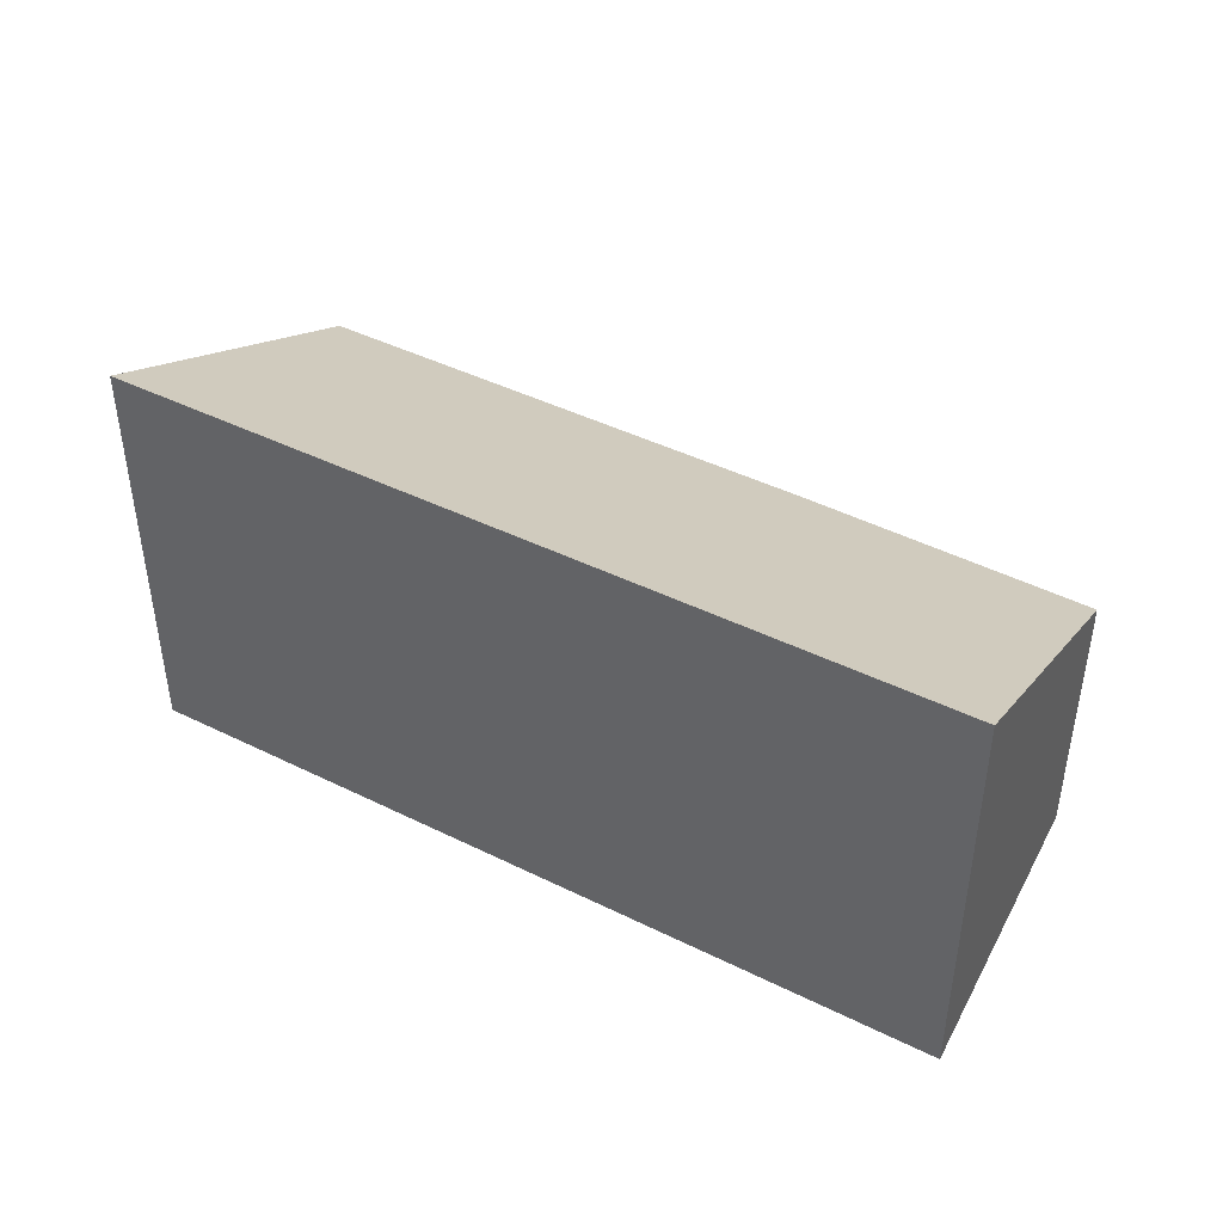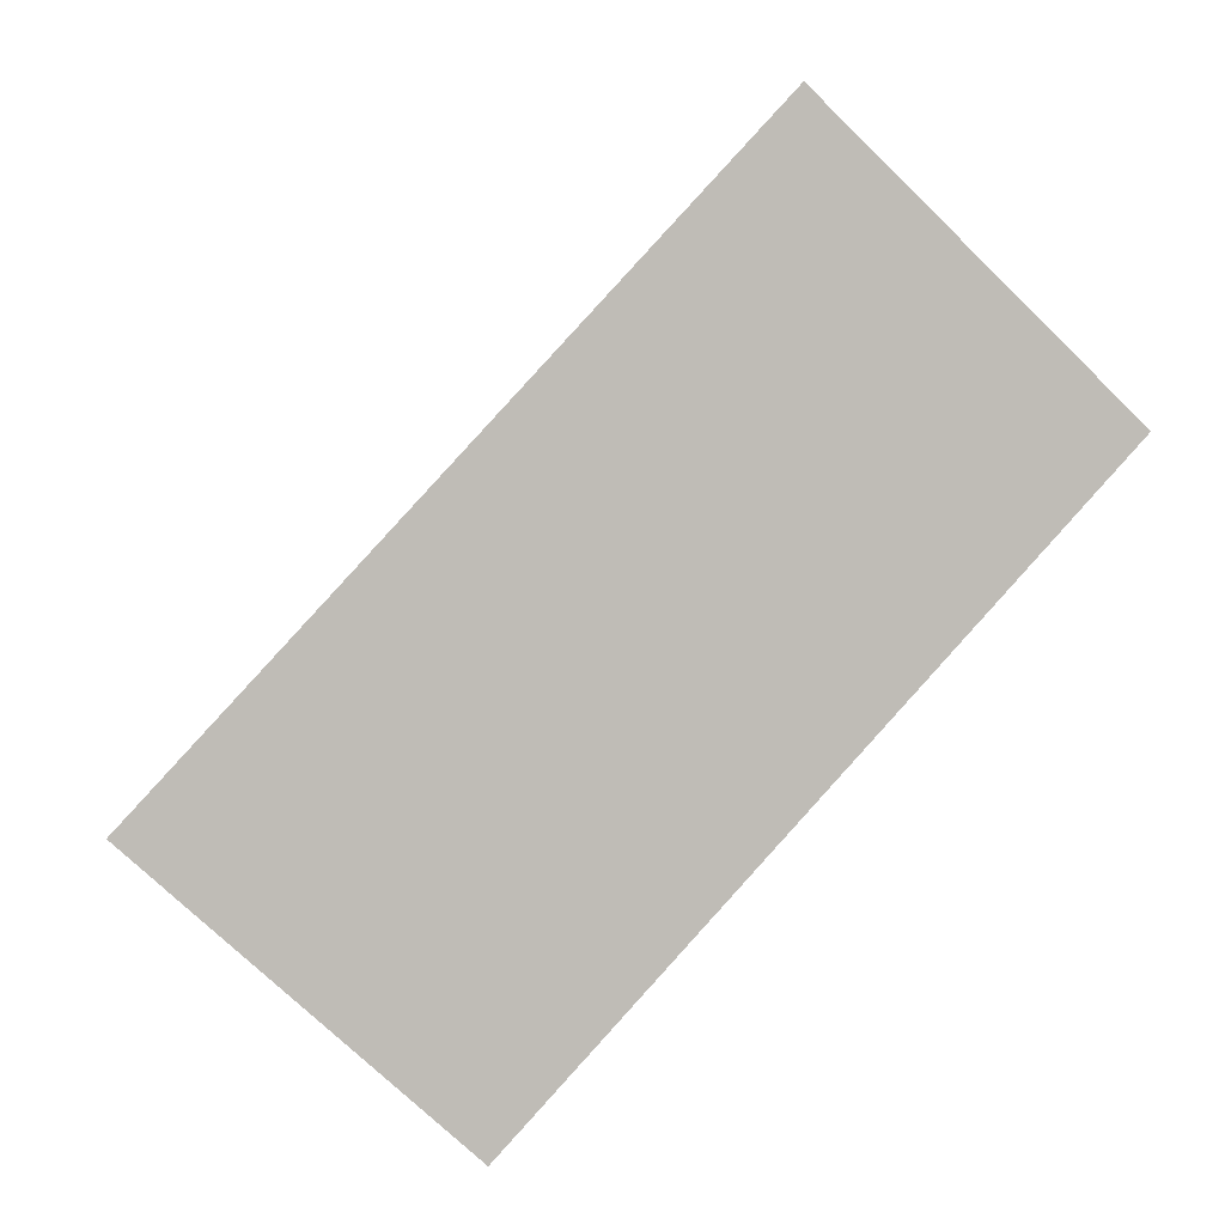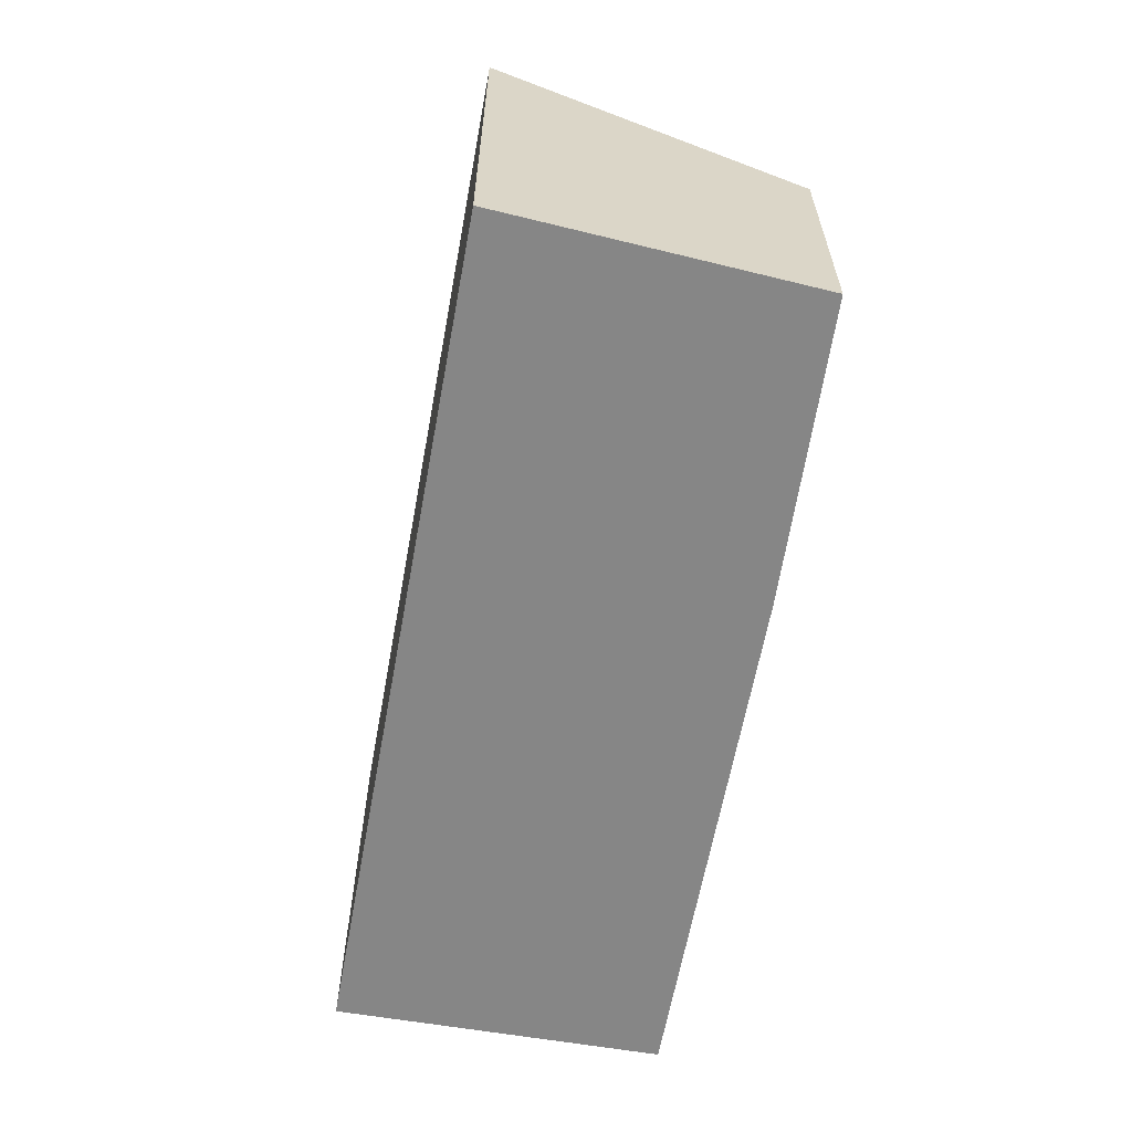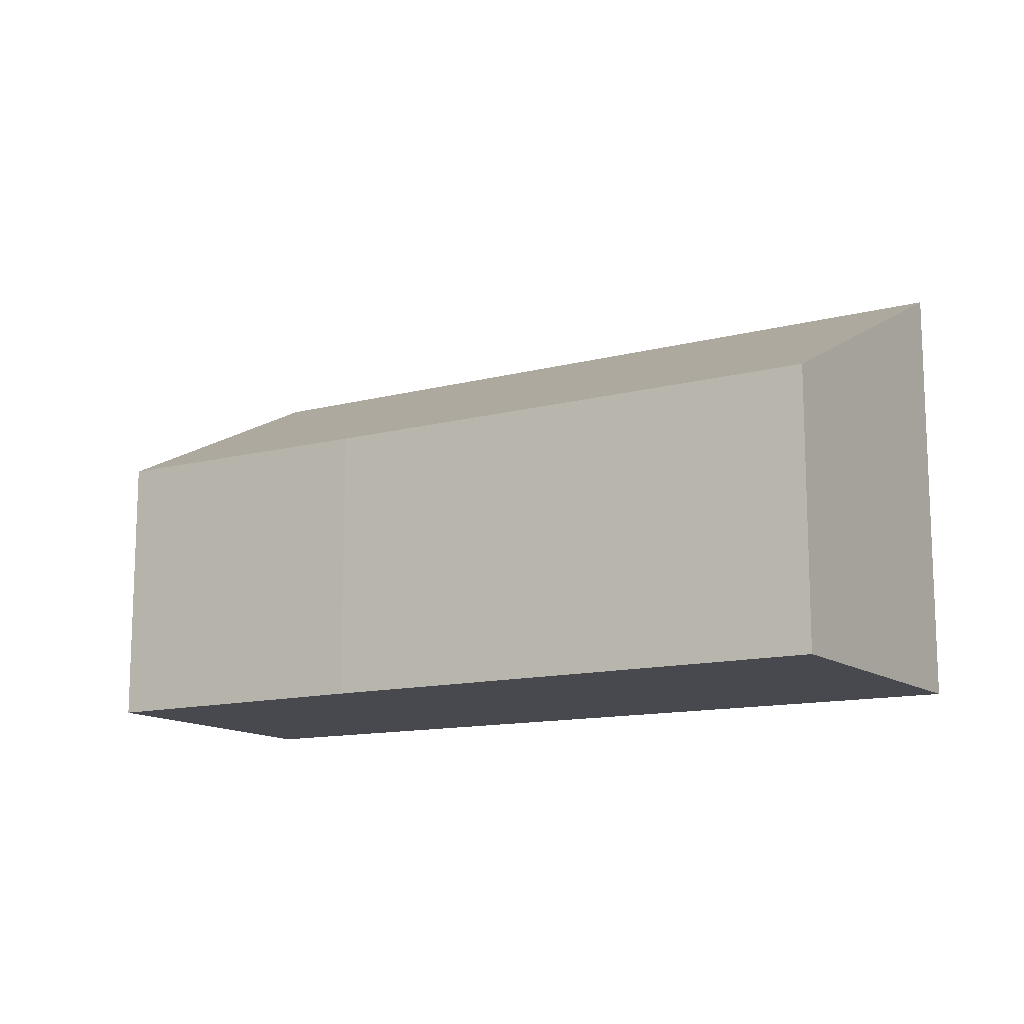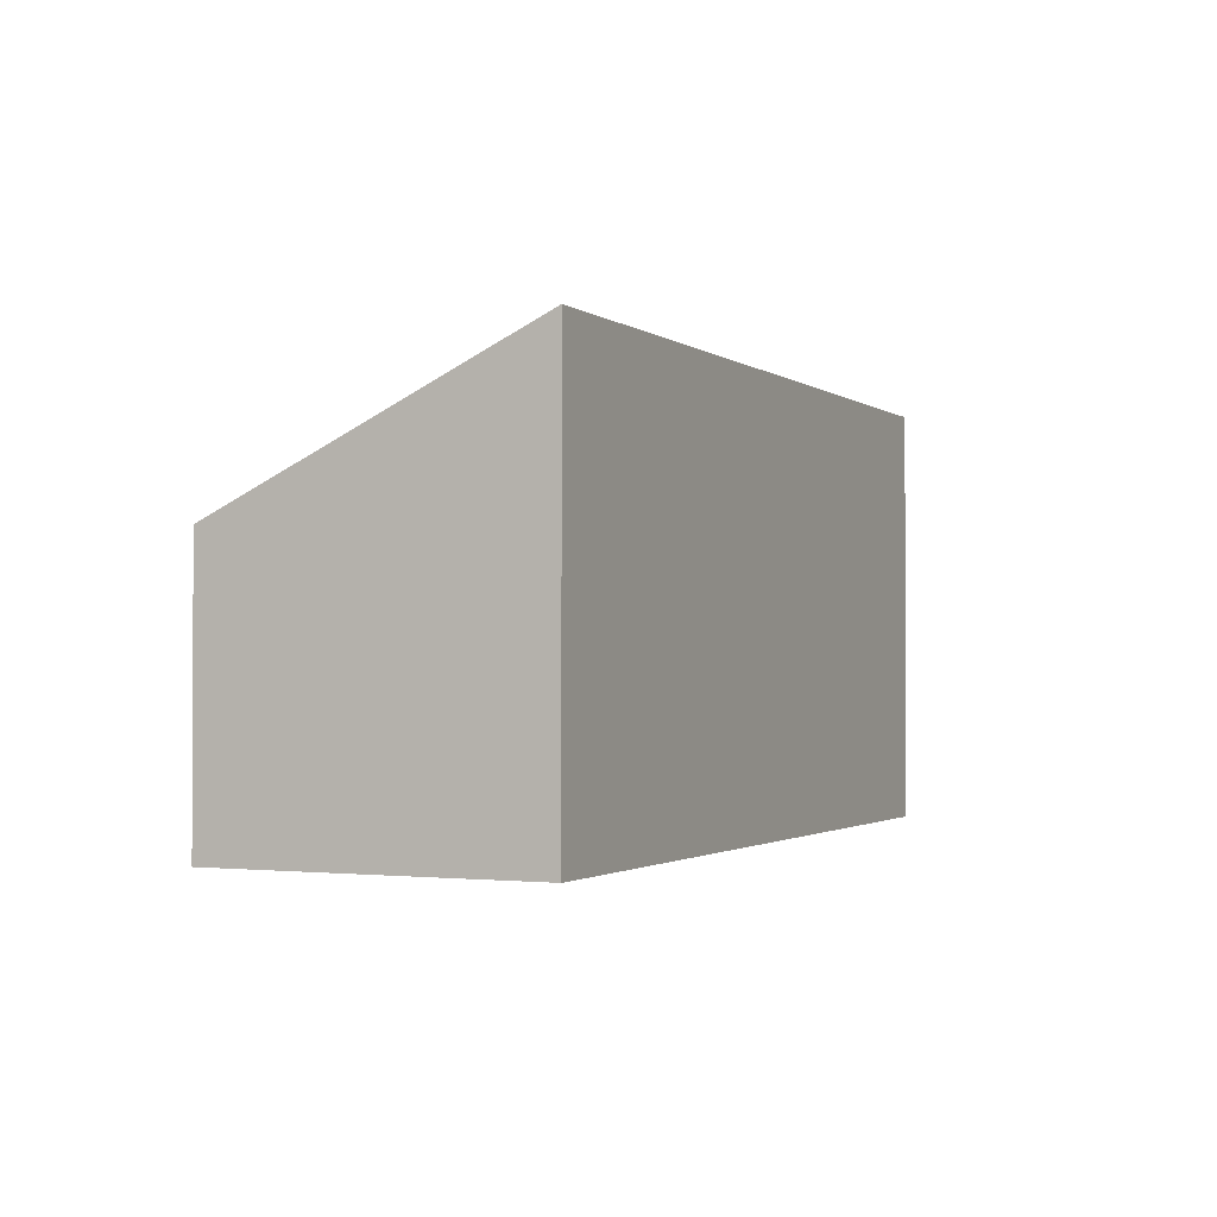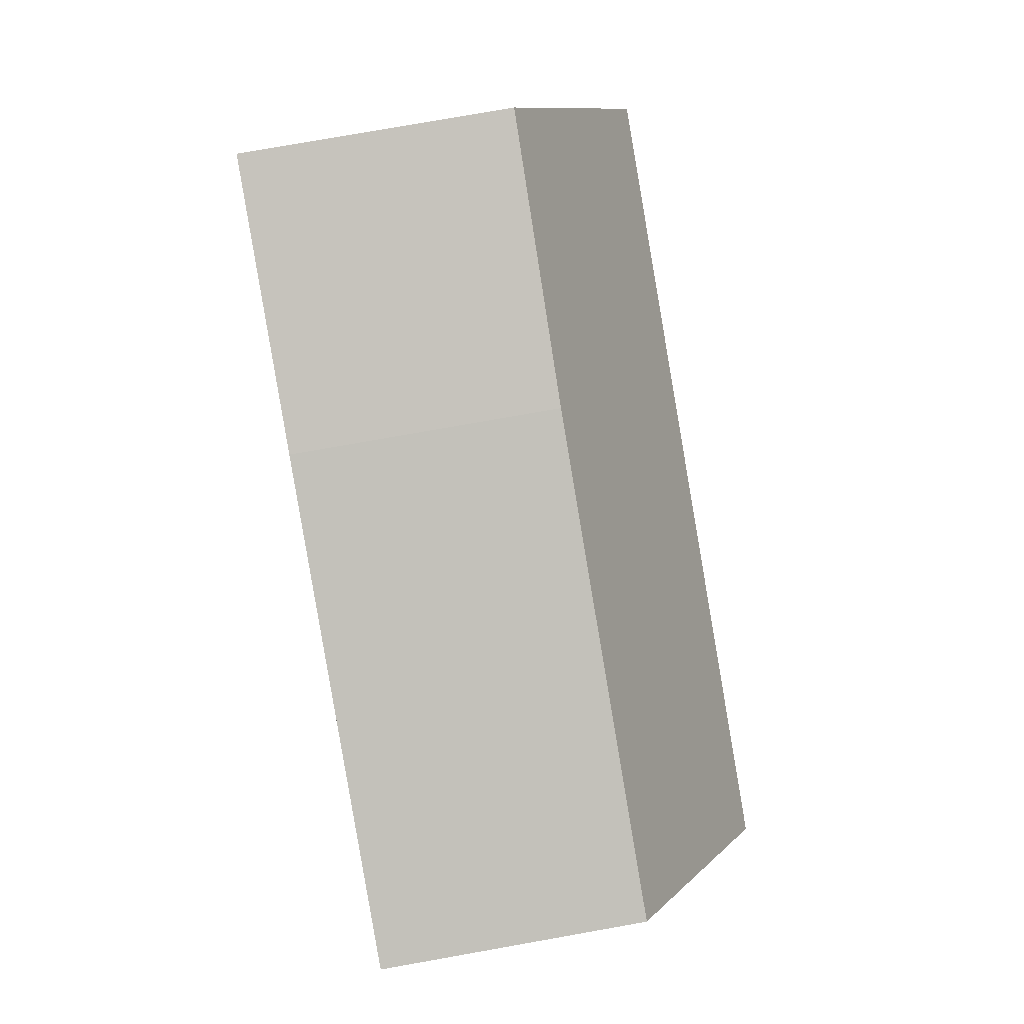
<metadata>
{"format":"obj","ext":"obj","renderer":"f3d","projection":"perspective","resolution":1024,"background":"white","views":[{"elev":43.7,"azim":-135.5,"up":"+Y"},{"elev":-74.3,"azim":-134.0,"up":"+Z"},{"elev":-62.1,"azim":-86.1,"up":"+Y"},{"elev":-12.7,"azim":45.7,"up":"+Y"},{"elev":-1.5,"azim":128.8,"up":"+Y"},{"elev":79.1,"azim":80.0,"up":"+Z"}]}
</metadata>
<code>
v  0 3.889 2.381e-16
v  8.205 2.481 0.981
v  7.499 3.889 -1.914
v  3.564 2.49 2.146
v  0.888 2.531 2.739
v  7.499 1.172e-16 -1.914
v  8.205 -6.007e-17 0.981
v  0 0 0
v  0.888 -1.677e-16 2.739
v  3.564 -1.314e-16 2.146
g defaultobject
f 1 2 3
f 2 1 4
f 4 1 5
f 2 6 3
f 6 2 7
f 6 1 3
f 1 6 8
f 8 5 1
f 5 8 9
f 10 2 4
f 2 10 7
f 9 4 5
f 4 9 10
f 10 6 7
f 6 10 8
f 8 10 9

</code>
